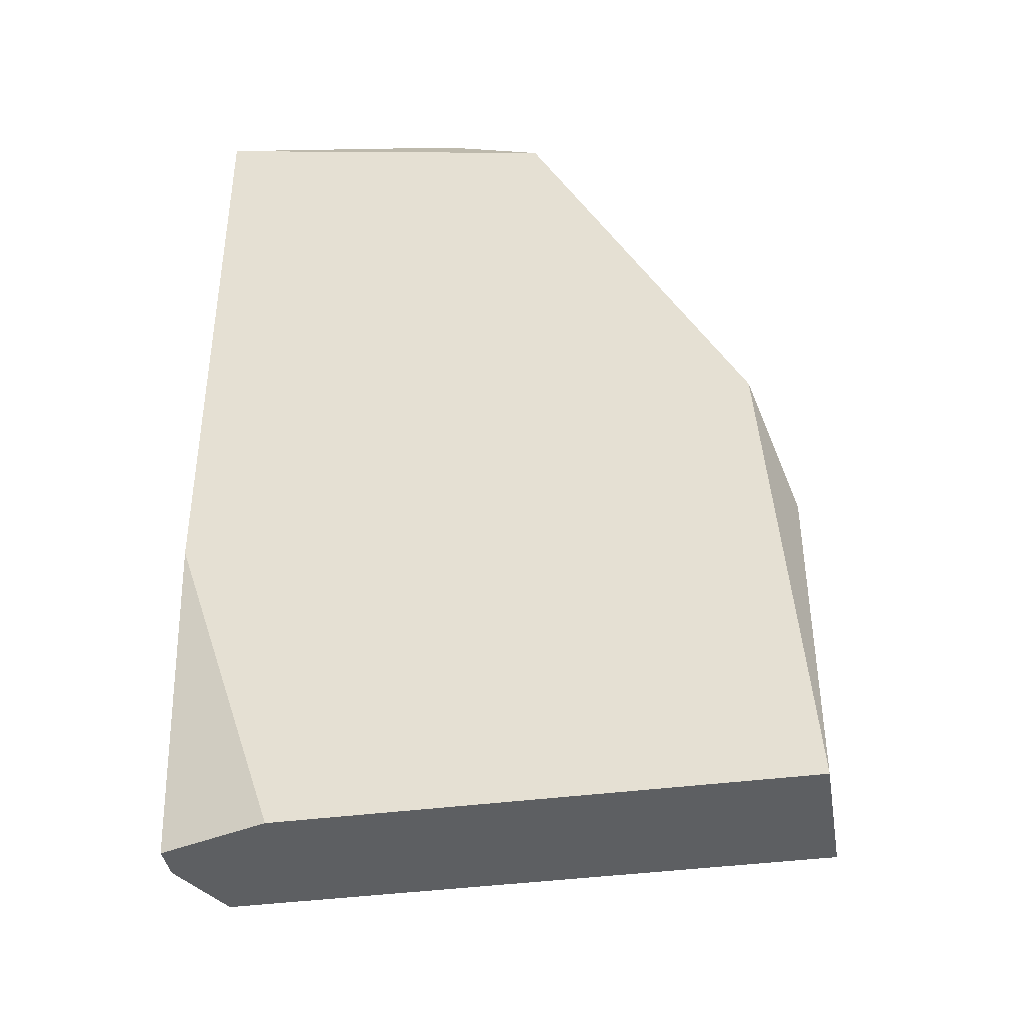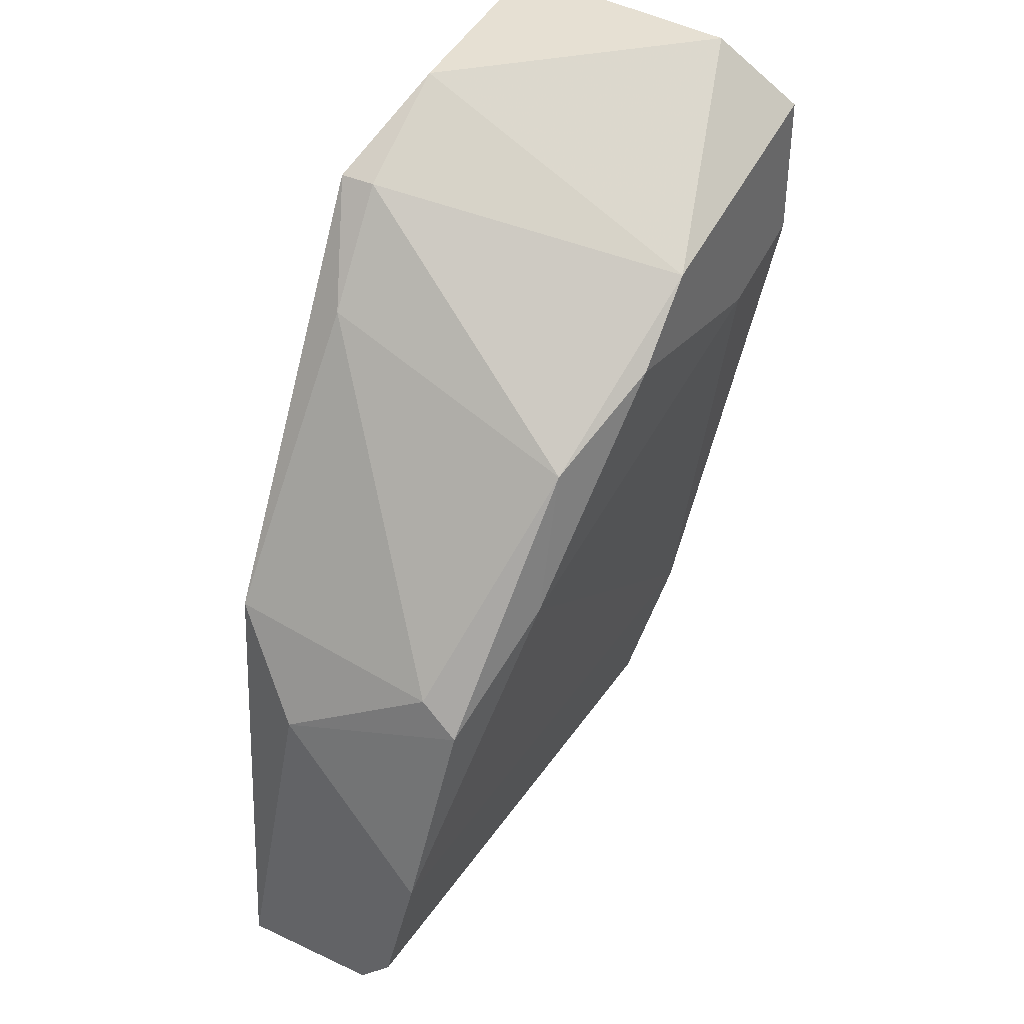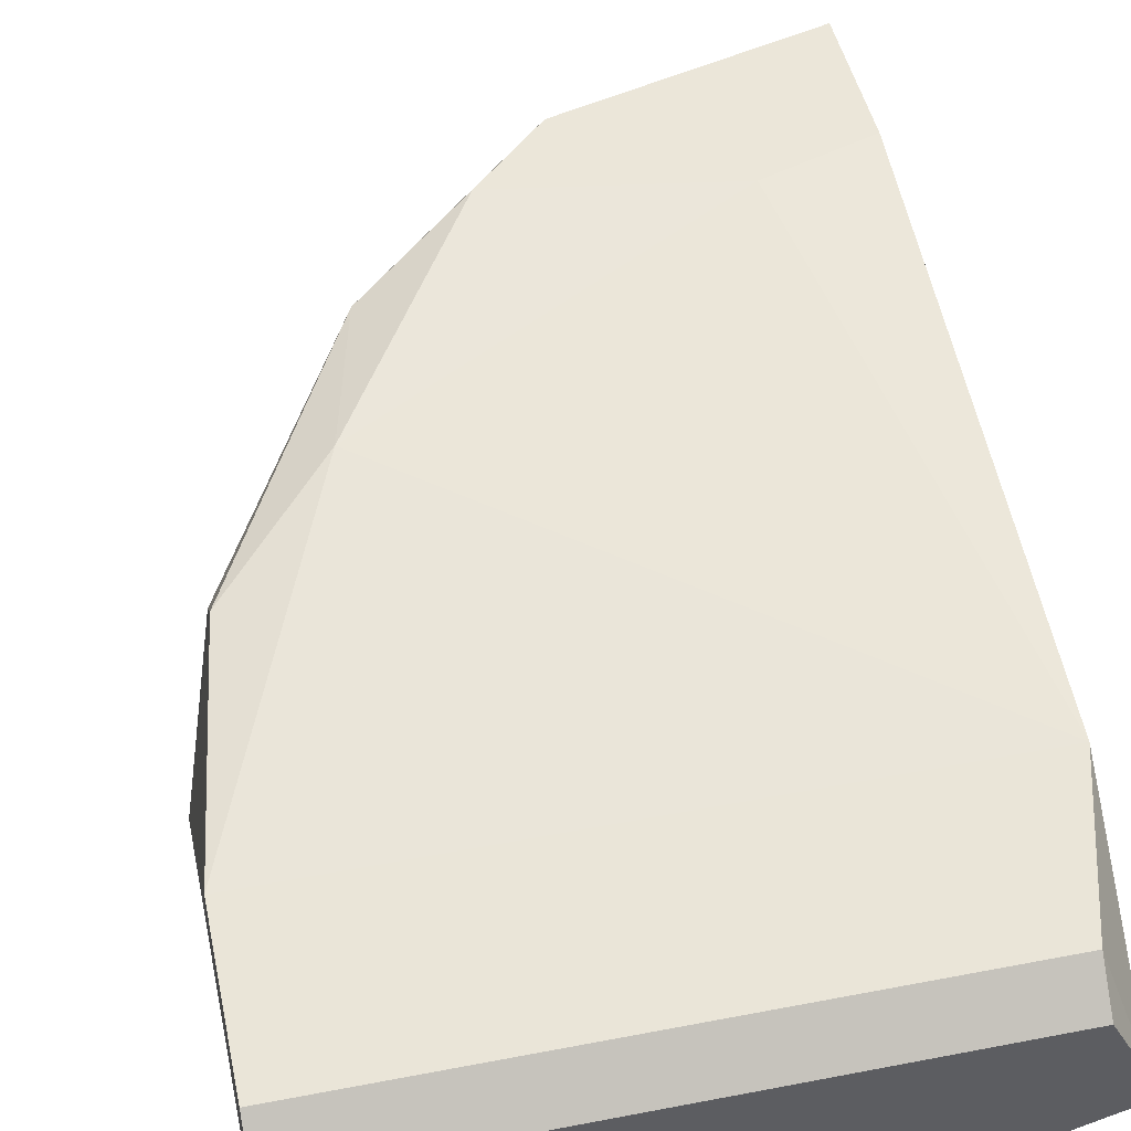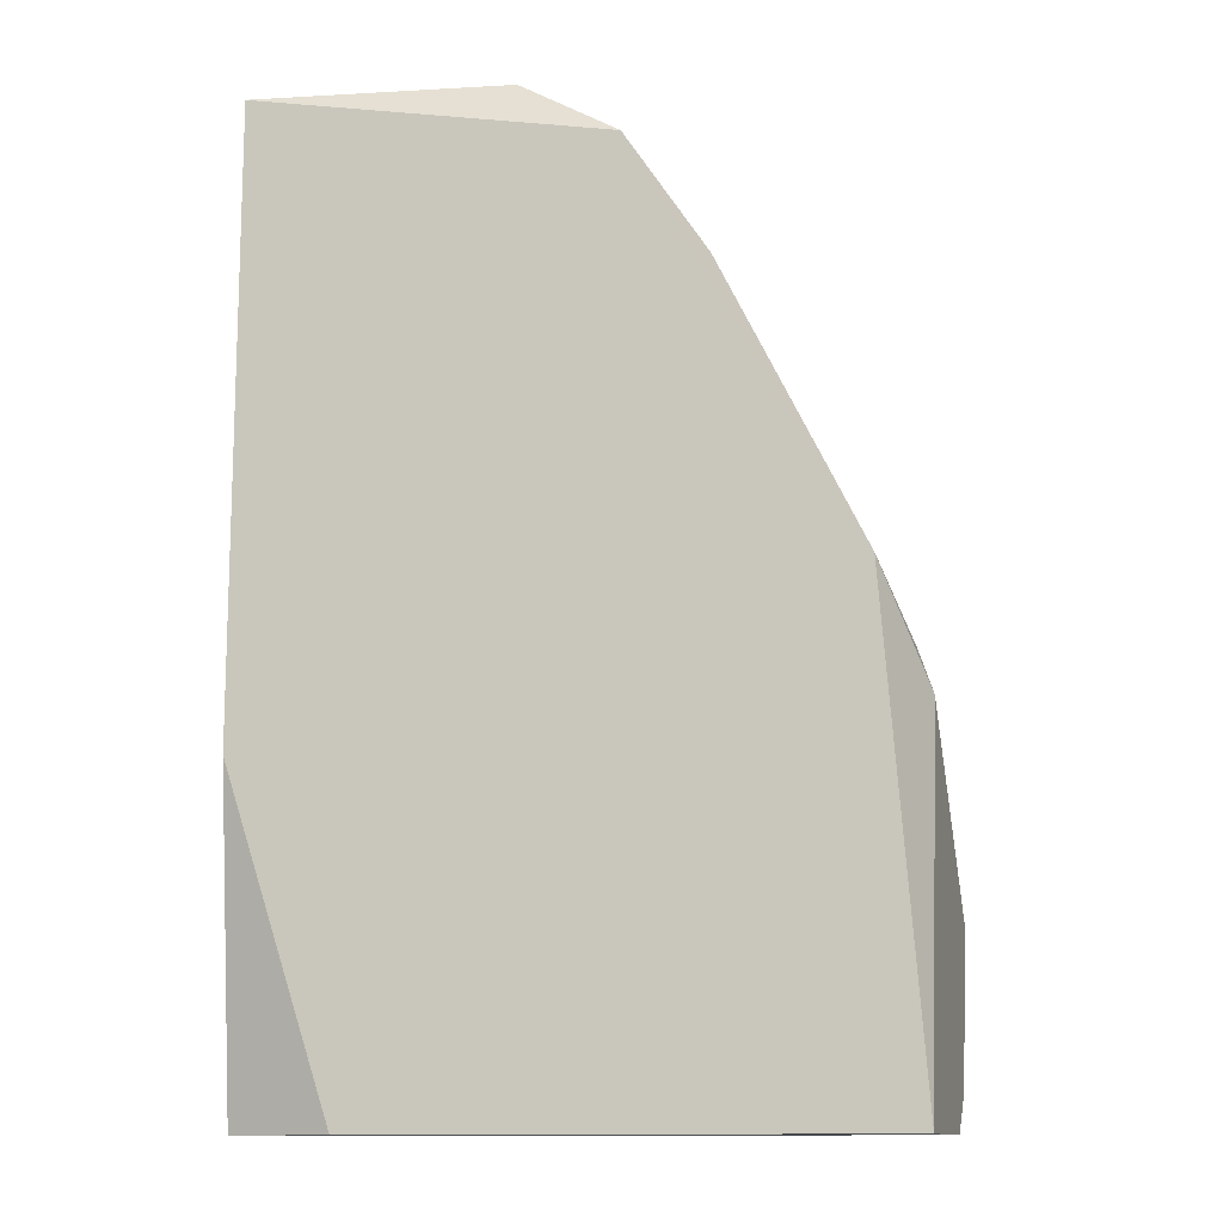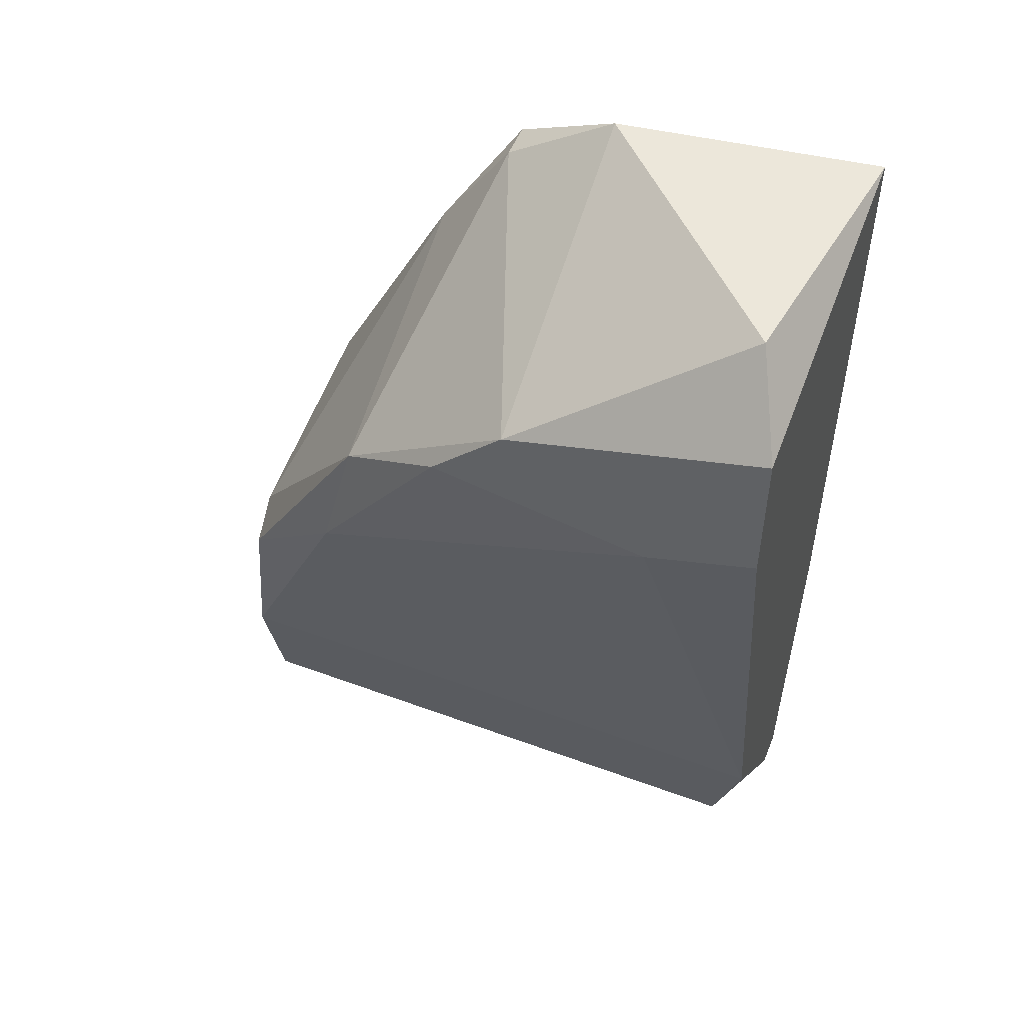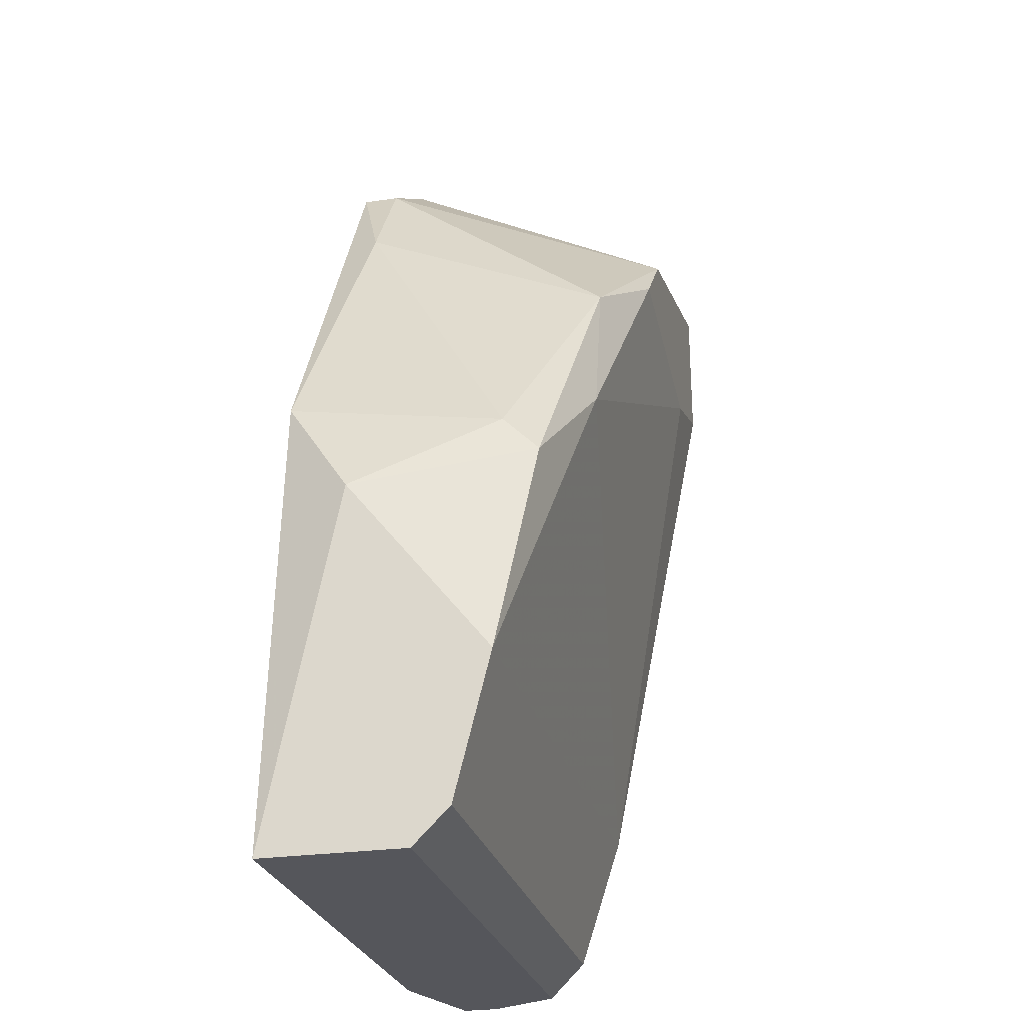
<metadata>
{"format":"obj","ext":"obj","renderer":"f3d","projection":"perspective","resolution":1024,"background":"white","views":[{"elev":-39.6,"azim":9.4,"up":"+Z"},{"elev":38.5,"azim":120.2,"up":"+Z"},{"elev":47.0,"azim":167.7,"up":"+Y"},{"elev":-12.4,"azim":15.7,"up":"+Z"},{"elev":51.8,"azim":-158.2,"up":"+Z"},{"elev":-26.3,"azim":103.2,"up":"+Z"}]}
</metadata>
<code>
v 0.02105 0.01768 -0.03095
v 0.02105 0.02315 -0.0264
v 0.02105 0.01951 -0.02185
v 0.02105 0.02224 -0.03004
v 0.02105 0.02133 -0.03095
v 0.008308 0.02588 -0.01366
v 0.008308 0.01768 -0.03095
v 0.0165 0.0186 -0.01184
v 0.0165 0.02497 -0.01457
v 0.02014 0.01768 -0.01912
v 0.02014 0.02315 -0.02003
v 0.02014 0.02406 -0.02094
v 0.005577 0.0186 -0.03095
v 0.005577 0.02588 -0.009107
v 0.005577 0.02588 -0.01275
v 0.005577 0.01768 -0.007283
v 0.005577 0.01768 -0.02276
v 0.005577 0.02315 -0.0264
v 0.005577 0.01951 -0.03095
v 0.01195 0.0186 -0.007283
v 0.01195 0.02588 -0.01093
v 0.01741 0.02497 -0.01821
v 0.01377 0.02588 -0.01275
v 0.01468 0.0186 -0.009107
v 0.01468 0.01768 -0.009107
v 0.006487 0.02224 -0.03004
v 0.006487 0.02133 -0.03095
v 0.006487 0.02406 -0.007283
f 22 9 12
f 19 16 14
f 16 1 25
f 3 1 4
f 1 16 7
f 19 1 7
f 14 16 28
f 14 23 6
f 3 11 10
f 1 3 10
f 25 1 10
f 16 25 20
f 28 16 20
f 3 4 2
f 4 26 2
f 19 14 18
f 26 19 18
f 2 26 18
f 16 19 17
f 7 16 17
f 1 19 5
f 4 1 5
f 26 4 5
f 23 14 21
f 14 28 21
f 28 20 21
f 9 23 21
f 6 23 22
f 18 6 22
f 2 18 22
f 23 9 22
f 10 11 8
f 25 10 8
f 11 9 8
f 8 9 24
f 20 25 24
f 21 20 24
f 9 21 24
f 25 8 24
f 14 6 15
f 6 18 15
f 18 14 15
f 19 26 27
f 5 19 27
f 26 5 27
f 19 7 13
f 17 19 13
f 7 17 13
f 11 3 12
f 3 2 12
f 9 11 12
f 2 22 12

</code>
